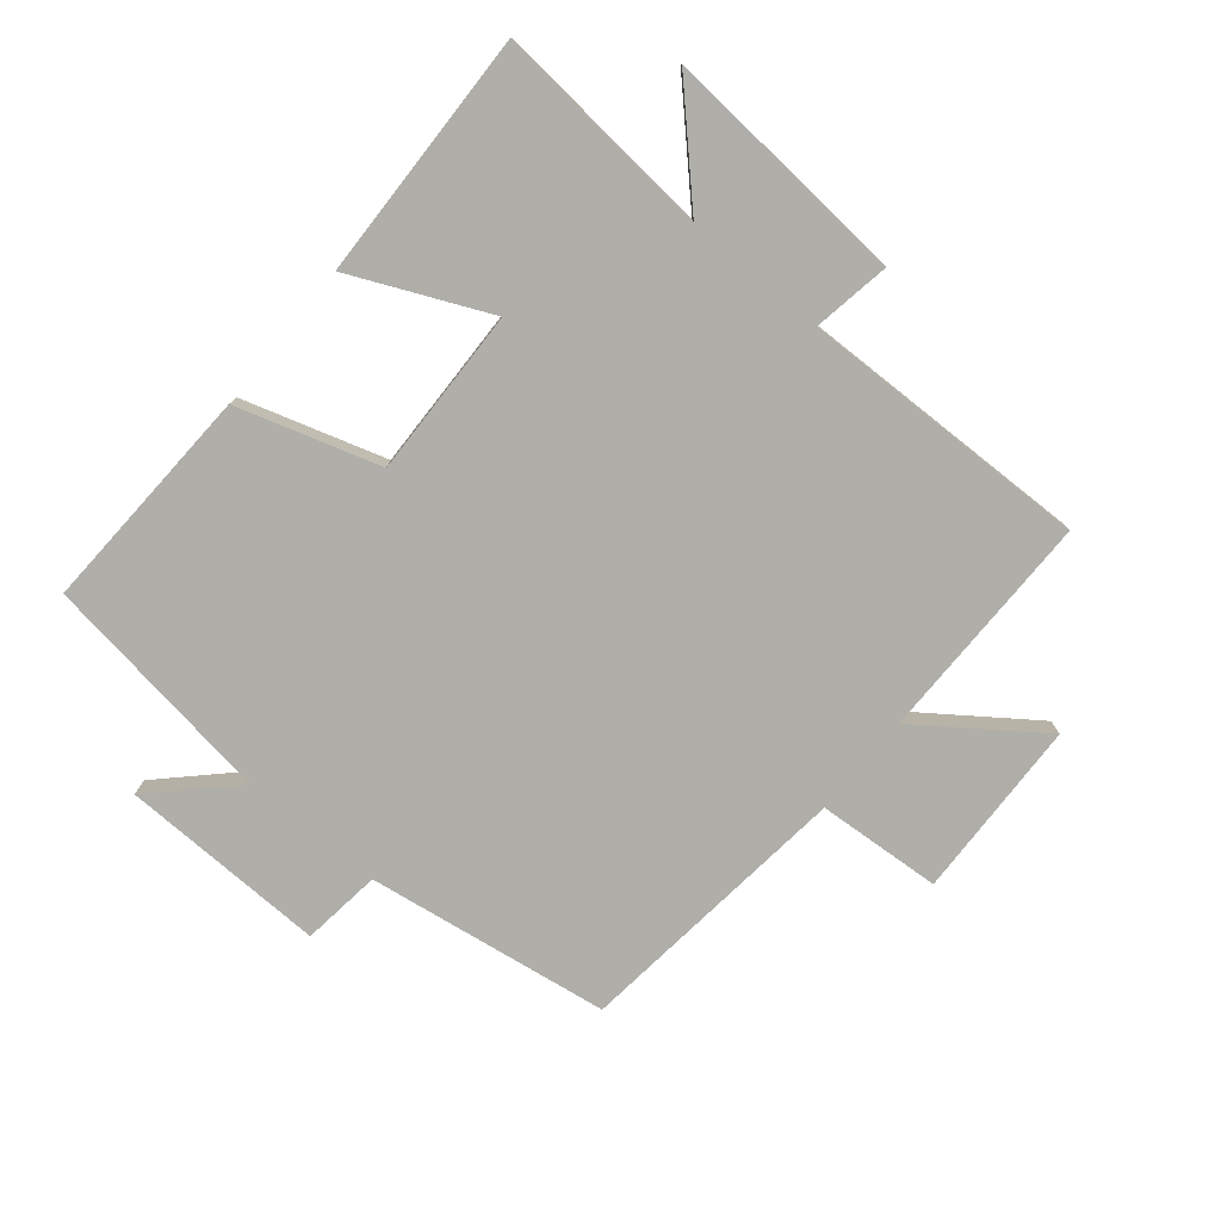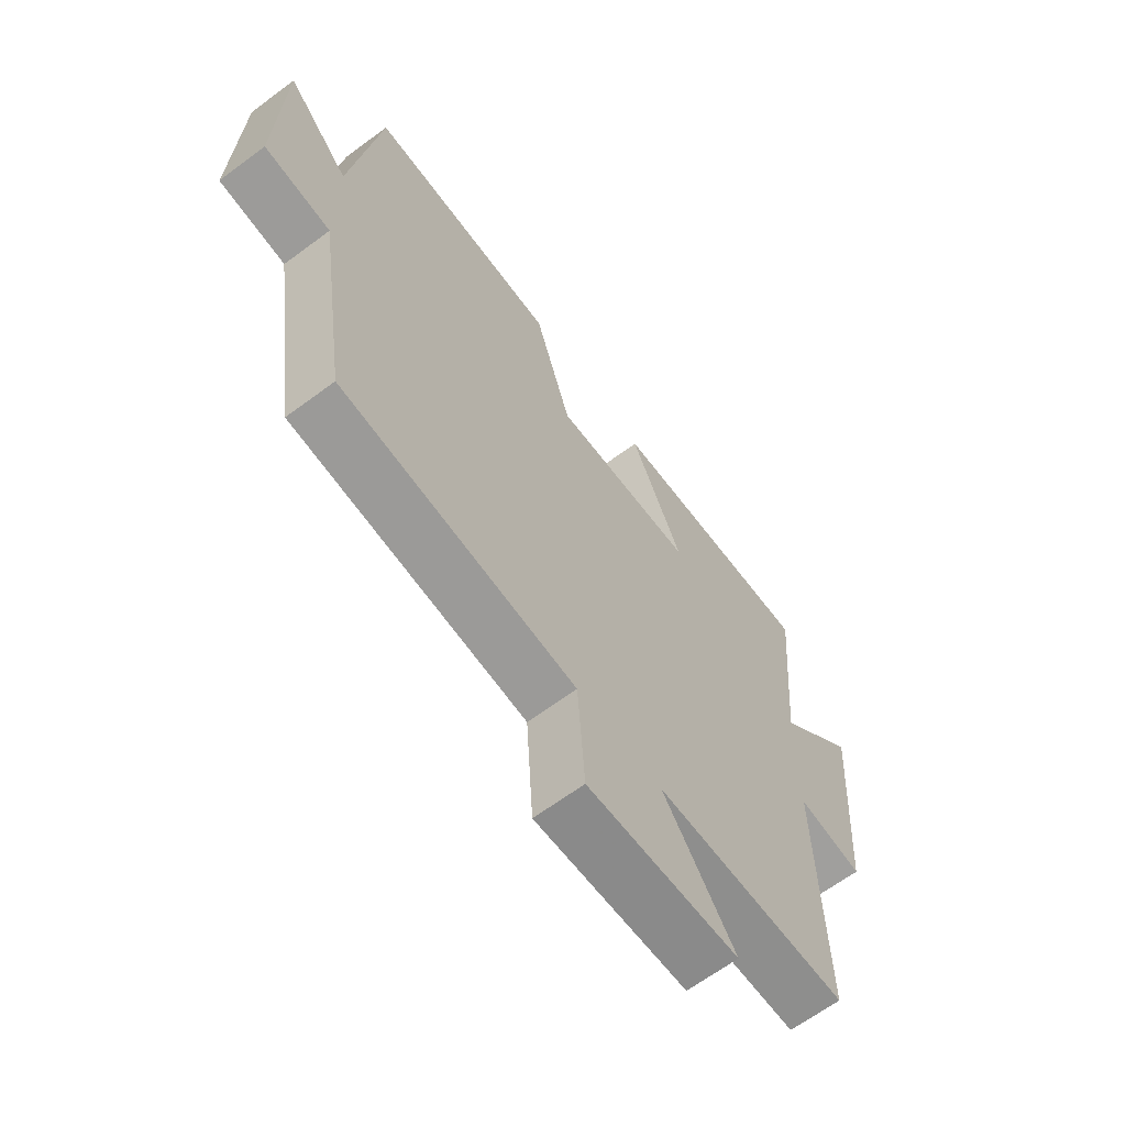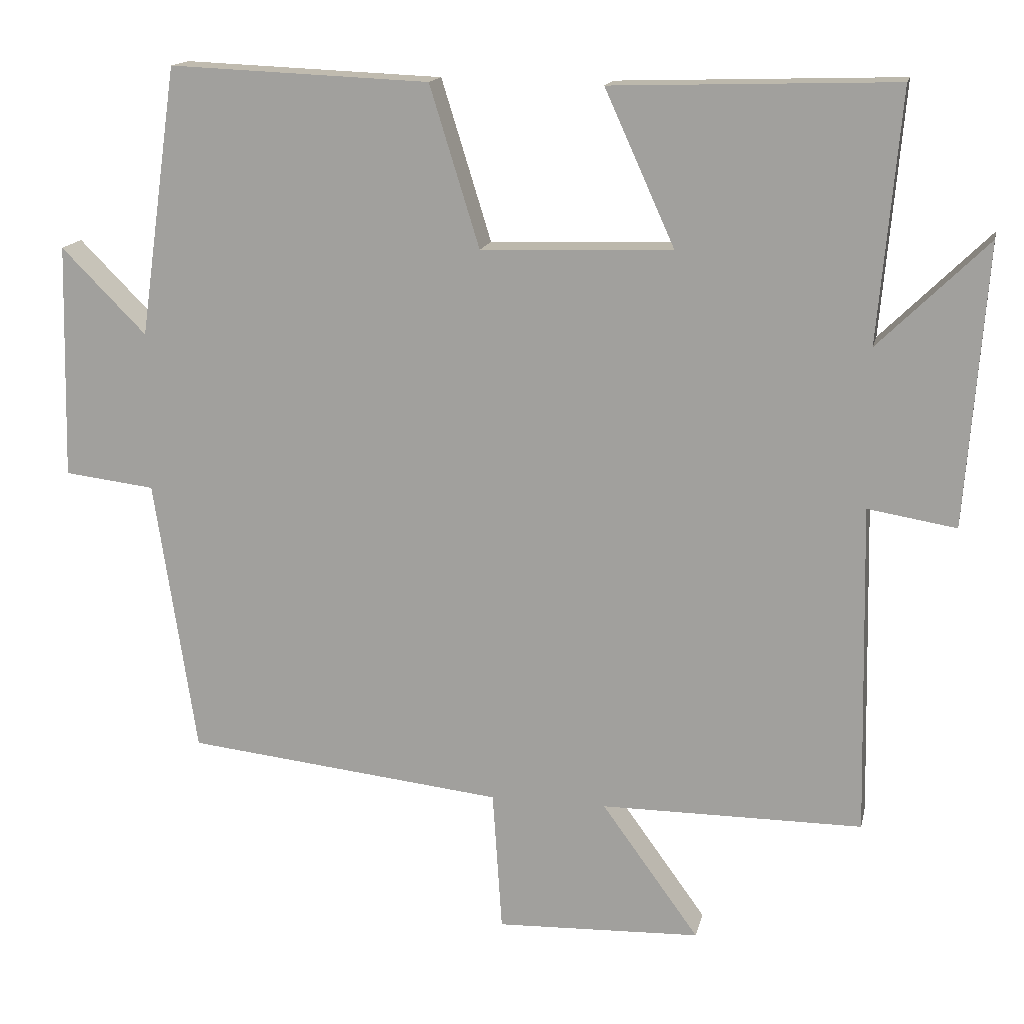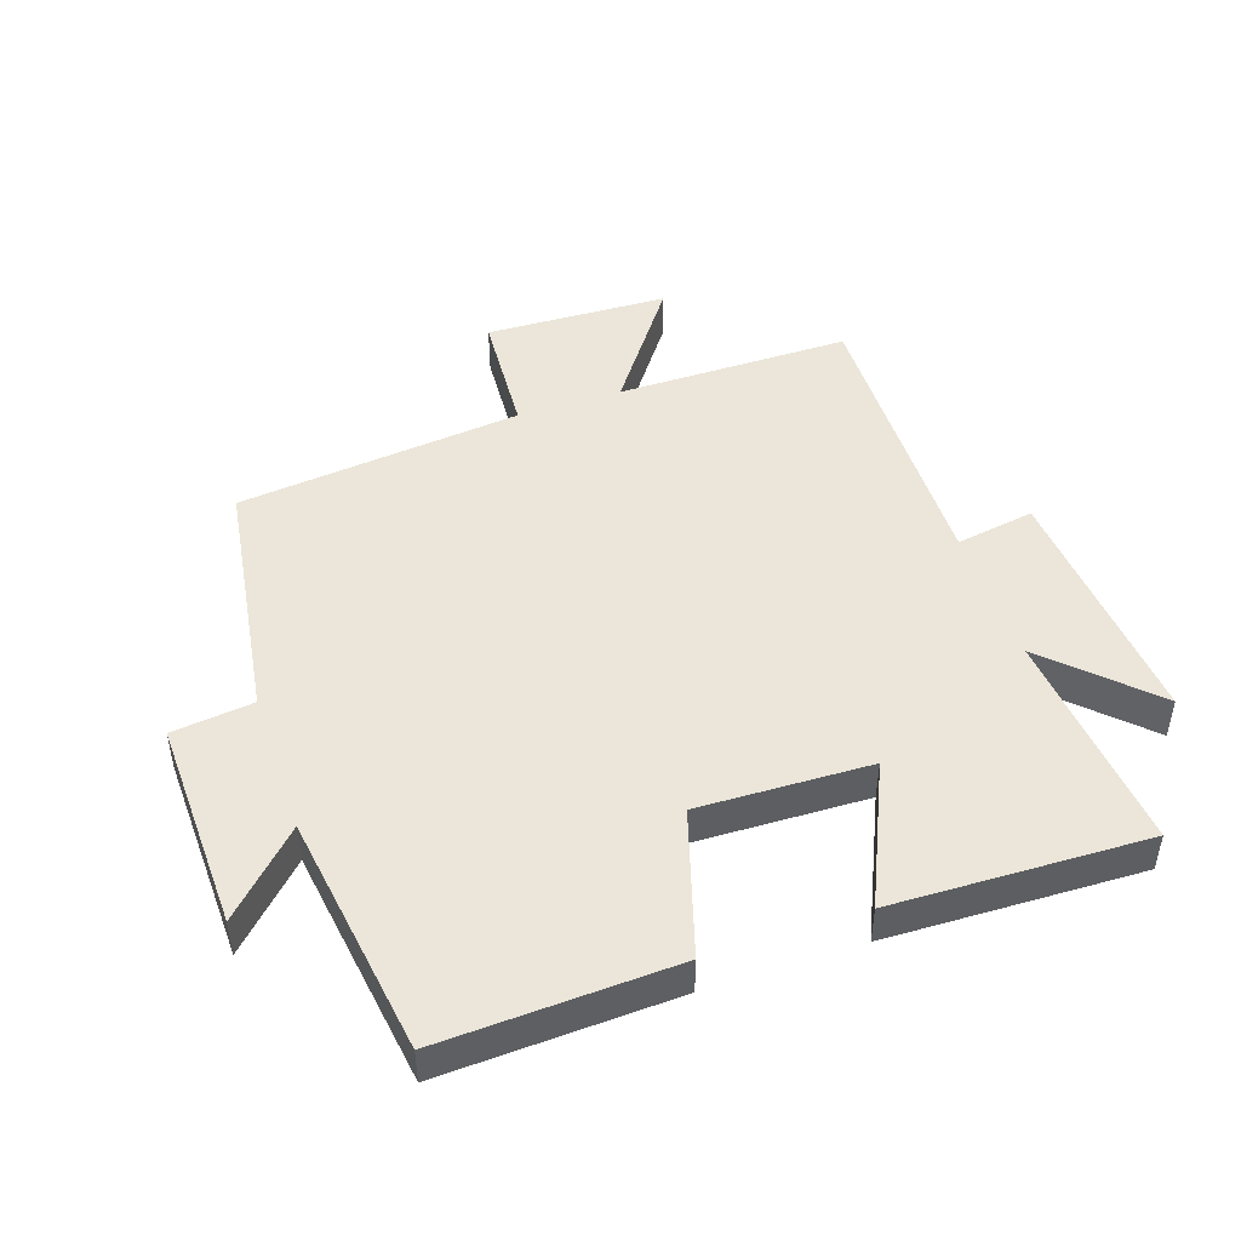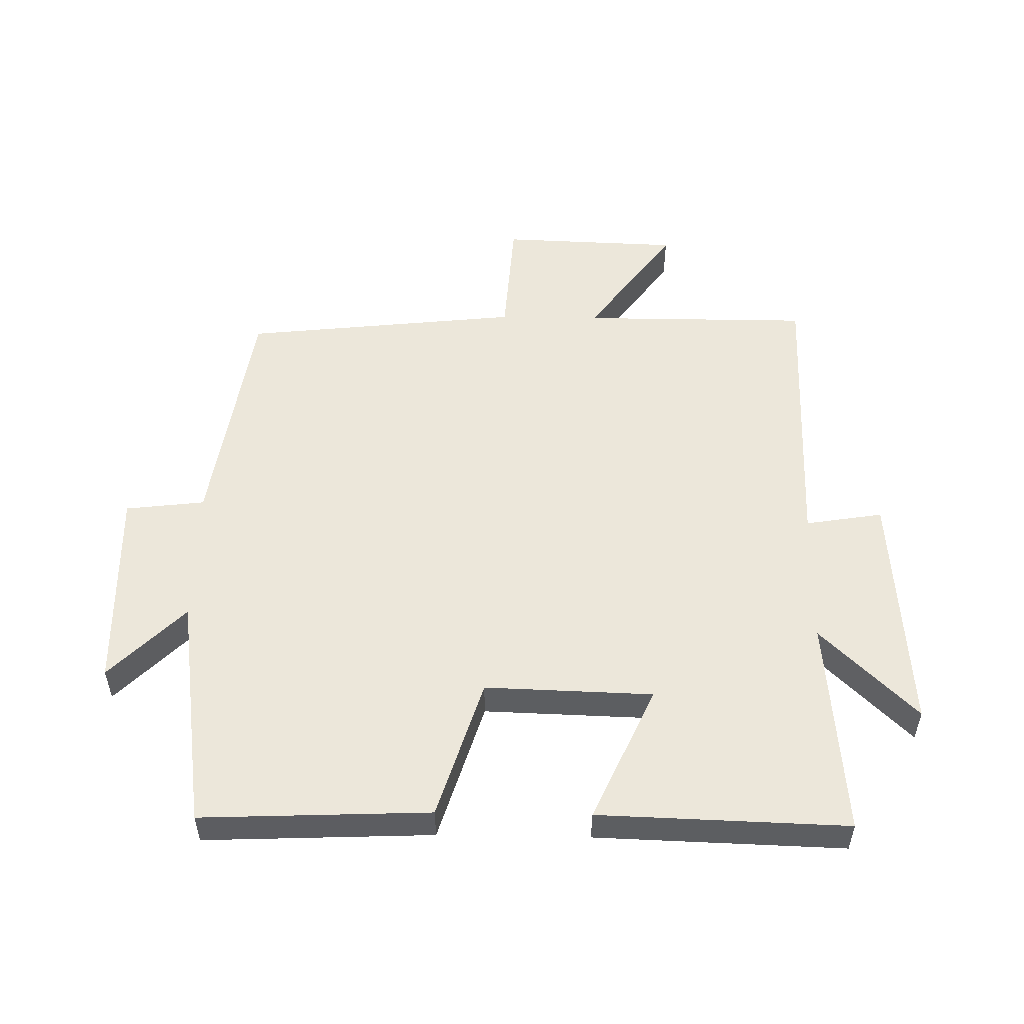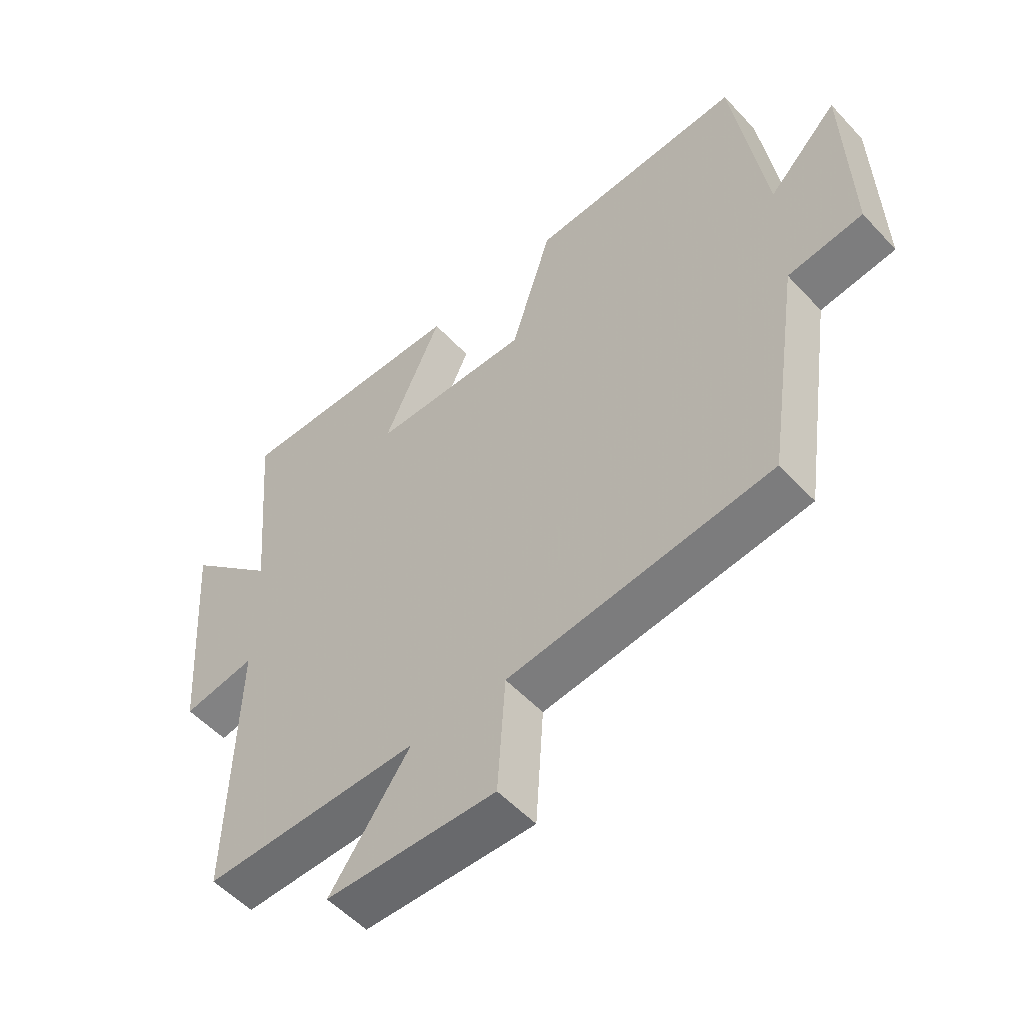
<metadata>
{"format":"obj","ext":"obj","renderer":"f3d","projection":"perspective","resolution":1024,"background":"white","views":[{"elev":-77.5,"azim":50.3,"up":"+Y"},{"elev":-64.9,"azim":-53.2,"up":"+Z"},{"elev":15.3,"azim":12.0,"up":"+Z"},{"elev":47.0,"azim":-18.8,"up":"+Y"},{"elev":52.7,"azim":1.0,"up":"+Y"},{"elev":-54.2,"azim":-138.2,"up":"+Z"}]}
</metadata>
<code>
v 0.51 0.07 -0.5
v 0.152 0.07 -0.5
v 0.285 0.07 -0.684
v 0.005 0.07 -0.694
v -0.008 0.07 -0.5
v -0.443 0.07 -0.452
v -0.5 0.07 -0.074
v -0.624 0.07 -0.059
v -0.616 0.07 0.263
v -0.5 0.07 0.146
v -0.448 0.07 0.515
v -0.092 0.07 0.5
v -0.024 0.07 0.28
v 0.238 0.07 0.288
v 0.142 0.07 0.5
v 0.53 0.07 0.512
v 0.5 0.07 0.17
v 0.649 0.07 0.316
v 0.621 0.07 -0.068
v 0.5 0.07 -0.048
v 0.51 0 -0.5
v 0.152 0 -0.5
v 0.285 0 -0.684
v 0.005 0 -0.694
v -0.008 0 -0.5
v -0.443 0 -0.452
v -0.5 0 -0.074
v -0.624 0 -0.059
v -0.616 0 0.263
v -0.5 0 0.146
v -0.448 0 0.515
v -0.092 0 0.5
v -0.024 0 0.28
v 0.238 0 0.288
v 0.142 0 0.5
v 0.53 0 0.512
v 0.5 0 0.17
v 0.649 0 0.316
v 0.621 0 -0.068
v 0.5 0 -0.048
f 17 18 19 20
f 14 15 16 17
f 13 14 17 20
f 10 11 12 13
f 20 1 2
f 13 20 2
f 10 13 2
f 7 8 9 10
f 7 10 2
f 6 7 2
f 5 6 2
f 2 3 4 5
f 40 39 38 37
f 37 36 35 34
f 40 37 34 33
f 33 32 31 30
f 22 21 40
f 22 40 33
f 22 33 30
f 30 29 28 27
f 22 30 27
f 22 27 26
f 22 26 25
f 25 24 23 22
f 1 21 22 2
f 2 22 23 3
f 3 23 24 4
f 4 24 25 5
f 5 25 26 6
f 6 26 27 7
f 7 27 28 8
f 8 28 29 9
f 9 29 30 10
f 10 30 31 11
f 11 31 32 12
f 12 32 33 13
f 13 33 34 14
f 14 34 35 15
f 15 35 36 16
f 16 36 37 17
f 17 37 38 18
f 18 38 39 19
f 19 39 40 20
f 20 40 21 1

</code>
